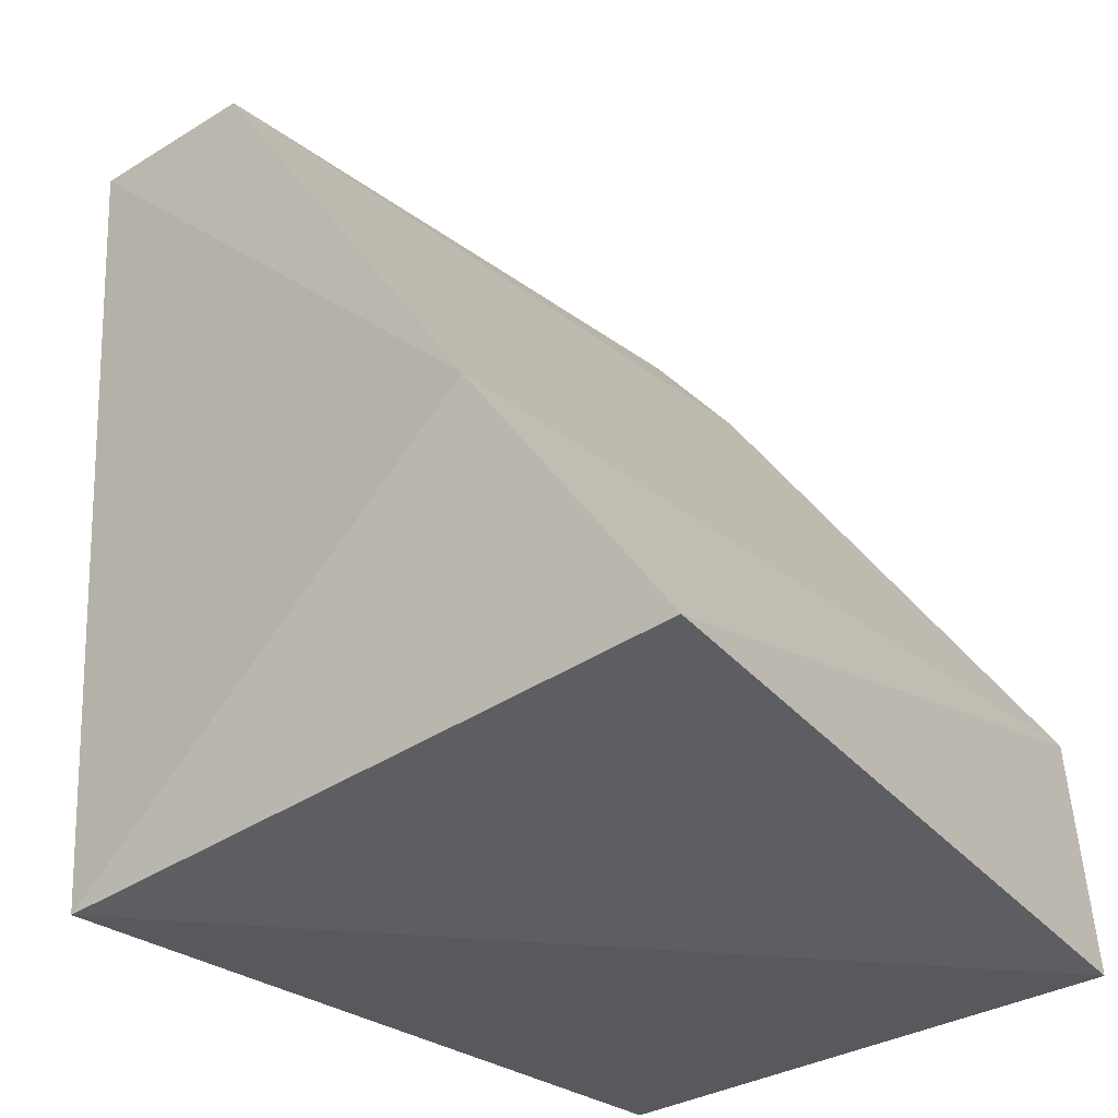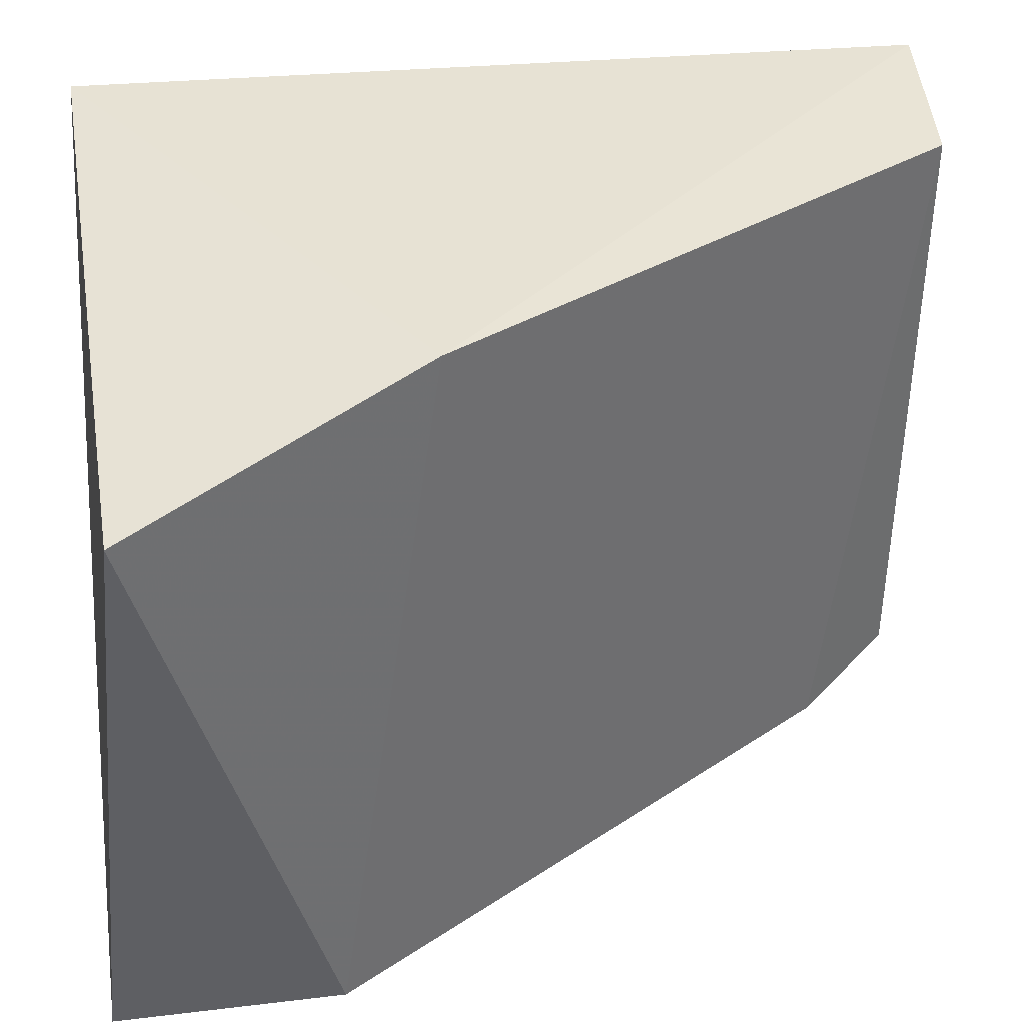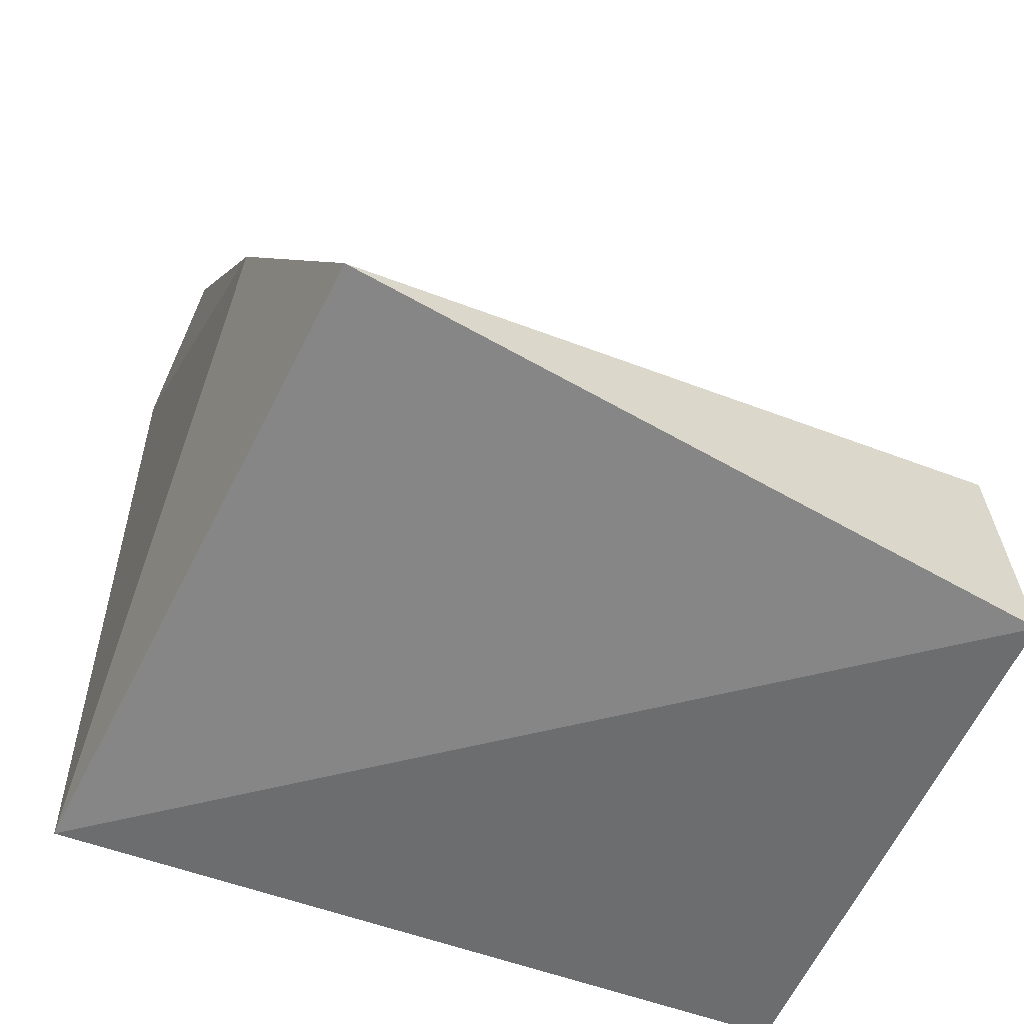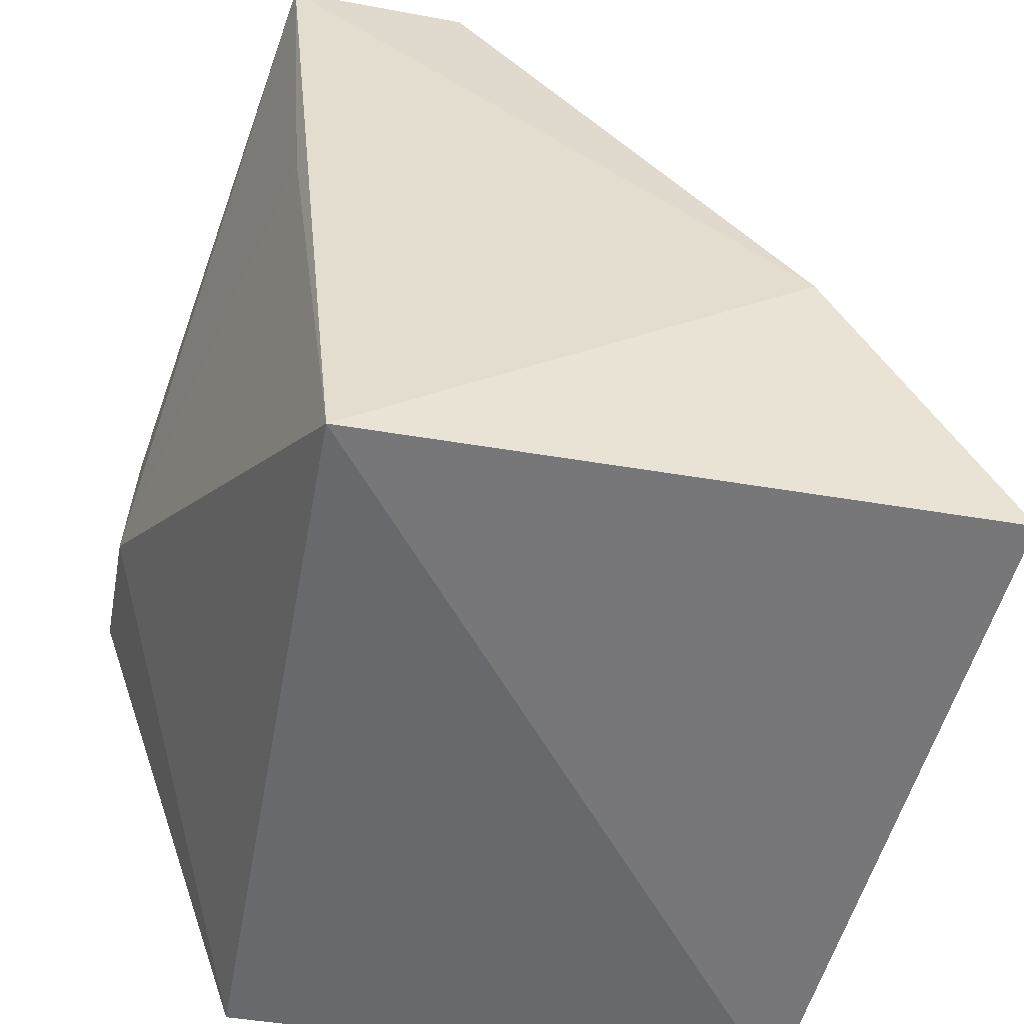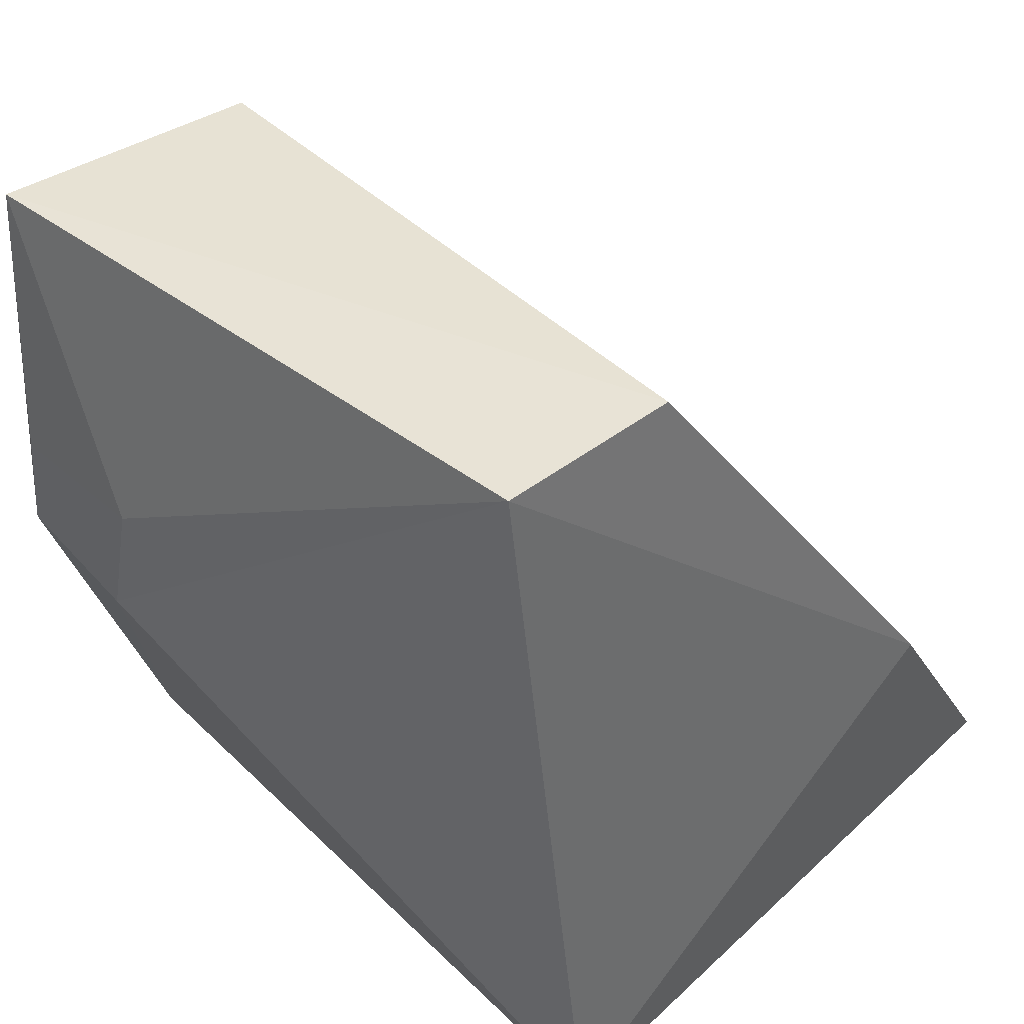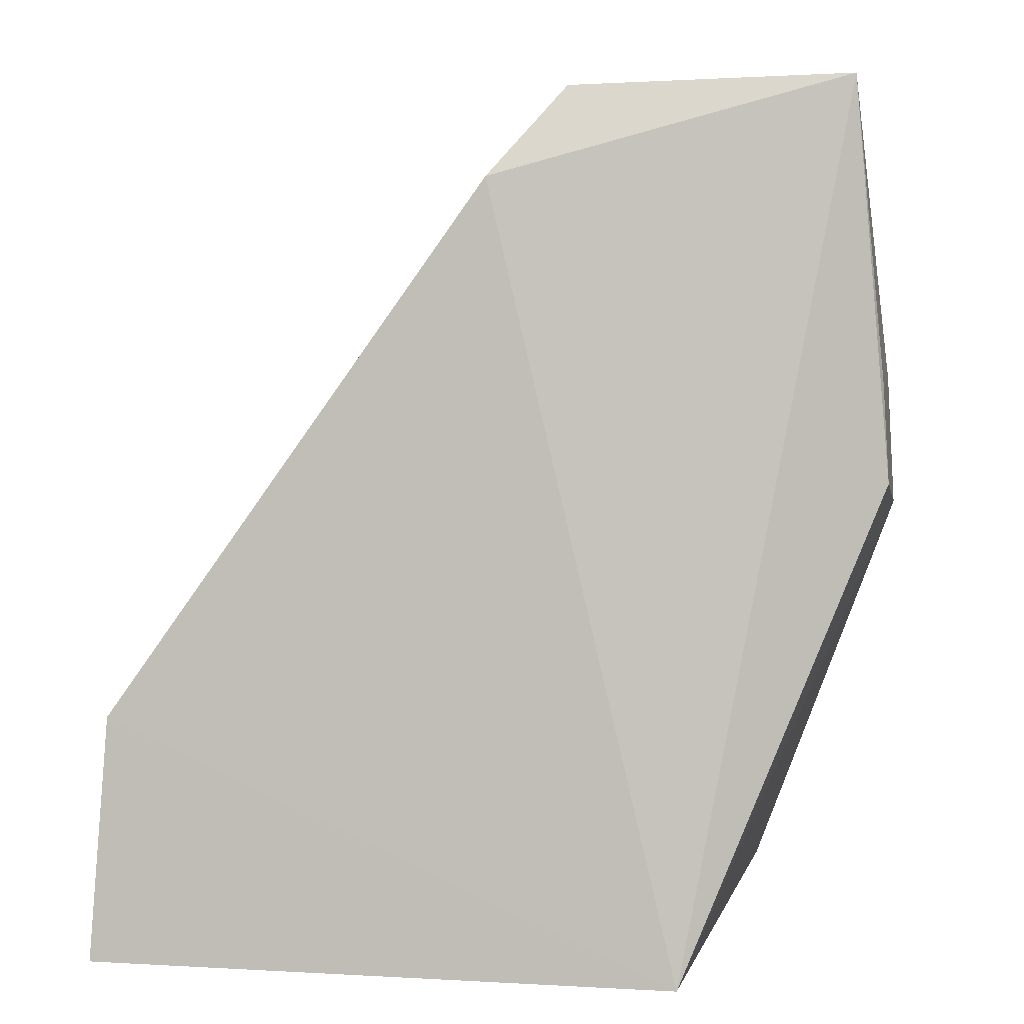
<metadata>
{"format":"obj","ext":"obj","renderer":"f3d","projection":"perspective","resolution":1024,"background":"white","views":[{"elev":-30.0,"azim":38.9,"up":"+Y"},{"elev":43.5,"azim":87.6,"up":"+Z"},{"elev":-53.9,"azim":64.1,"up":"+Y"},{"elev":-53.3,"azim":-13.8,"up":"+Y"},{"elev":41.2,"azim":-44.2,"up":"+Y"},{"elev":2.9,"azim":-172.4,"up":"+Y"}]}
</metadata>
<code>
v -0.006524 0.01823 0.06812
v 0.002126 0.005635 0.06654
v -0.01672 0.03617 0.03589
v -0.03207 0.04029 0.03645
v -0.02703 0.002195 0.06704
v -0.02233 0.04051 0.06608
v -0.00027 0.01316 0.03574
v -0.01999 0.0401 0.03758
v -0.03062 0.04031 0.06581
v 0.0004649 0.002609 0.0353
v -0.03383 0.02233 0.04349
v -0.02499 0.002536 0.03351
v -0.03356 0.02776 0.04443
v -0.02936 0.02403 0.06545
v -0.03352 0.02333 0.03719
v -0.03328 0.02753 0.03724
f 5 2 1
f 6 1 3
f 7 1 2
f 7 3 1
f 8 6 3
f 8 3 4
f 8 4 6
f 9 5 1
f 9 1 6
f 9 6 4
f 10 7 2
f 10 2 5
f 12 4 3
f 12 3 7
f 12 7 10
f 12 10 5
f 12 5 11
f 13 11 9
f 13 9 4
f 14 11 5
f 14 5 9
f 14 9 11
f 15 12 11
f 15 4 12
f 15 11 13
f 16 15 13
f 16 13 4
f 16 4 15

</code>
